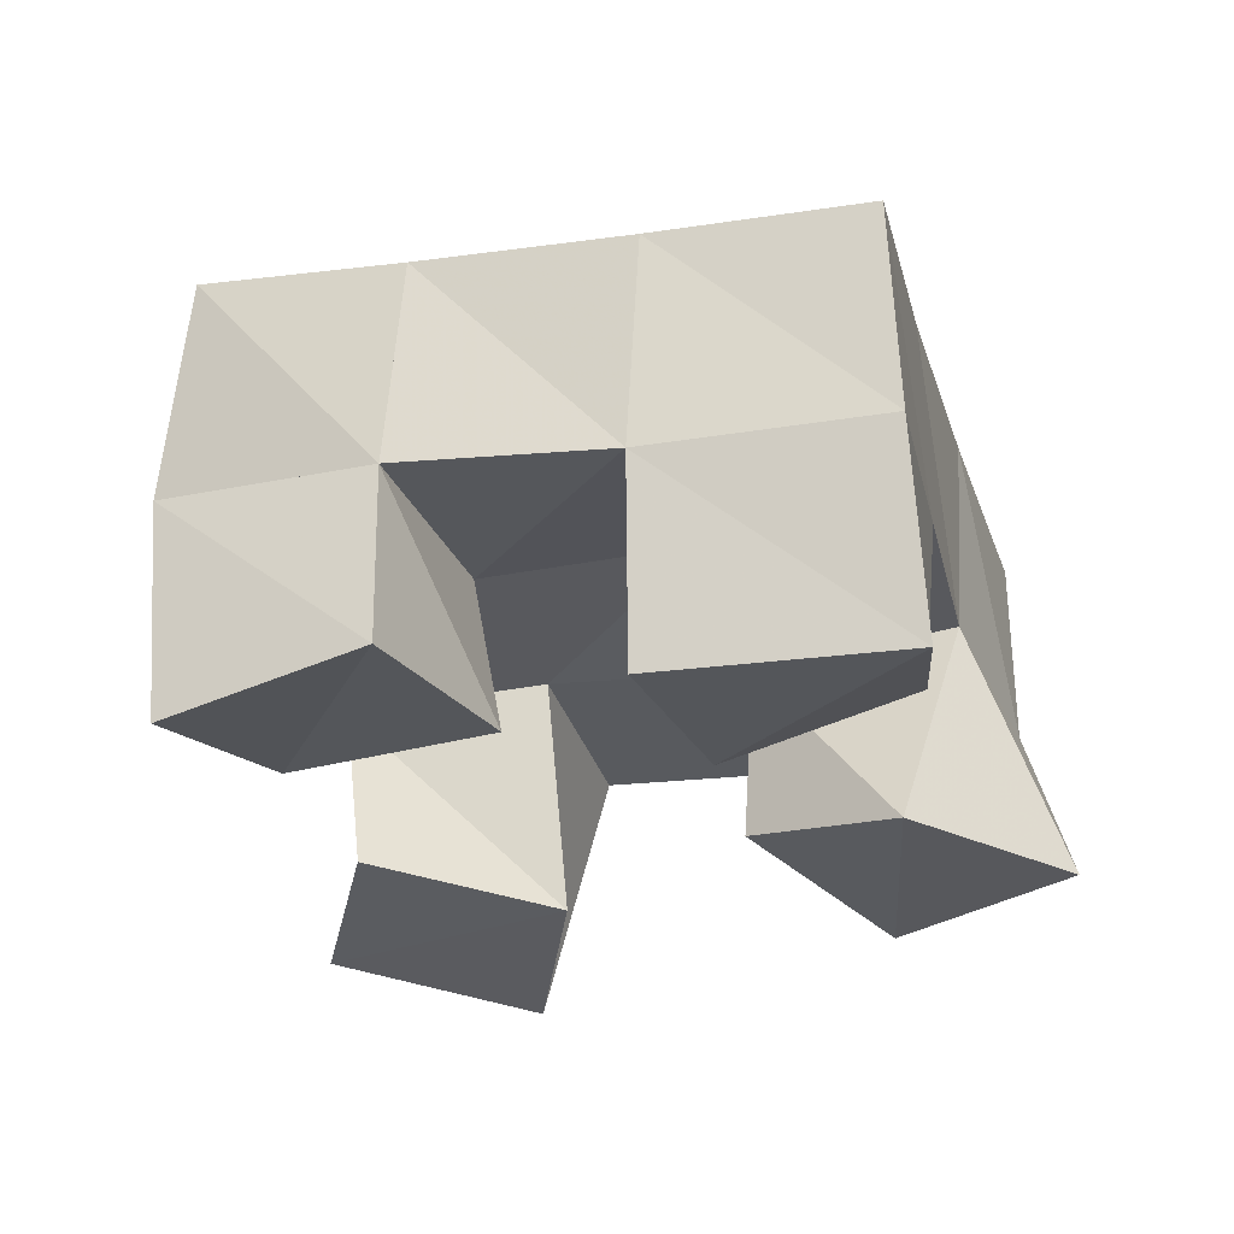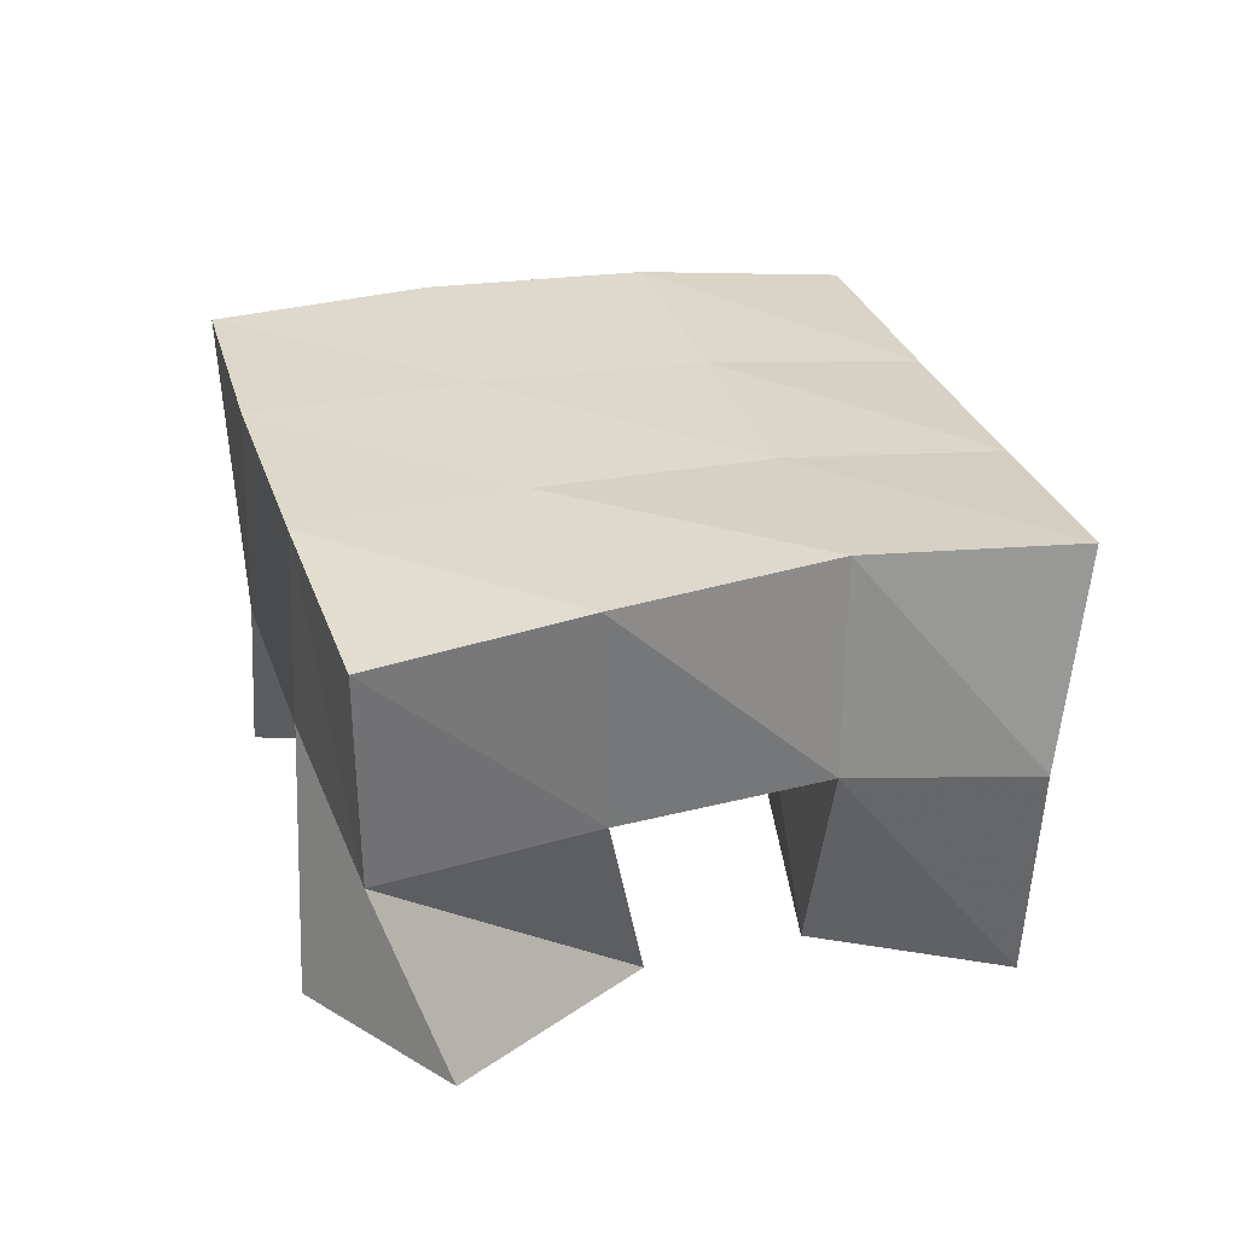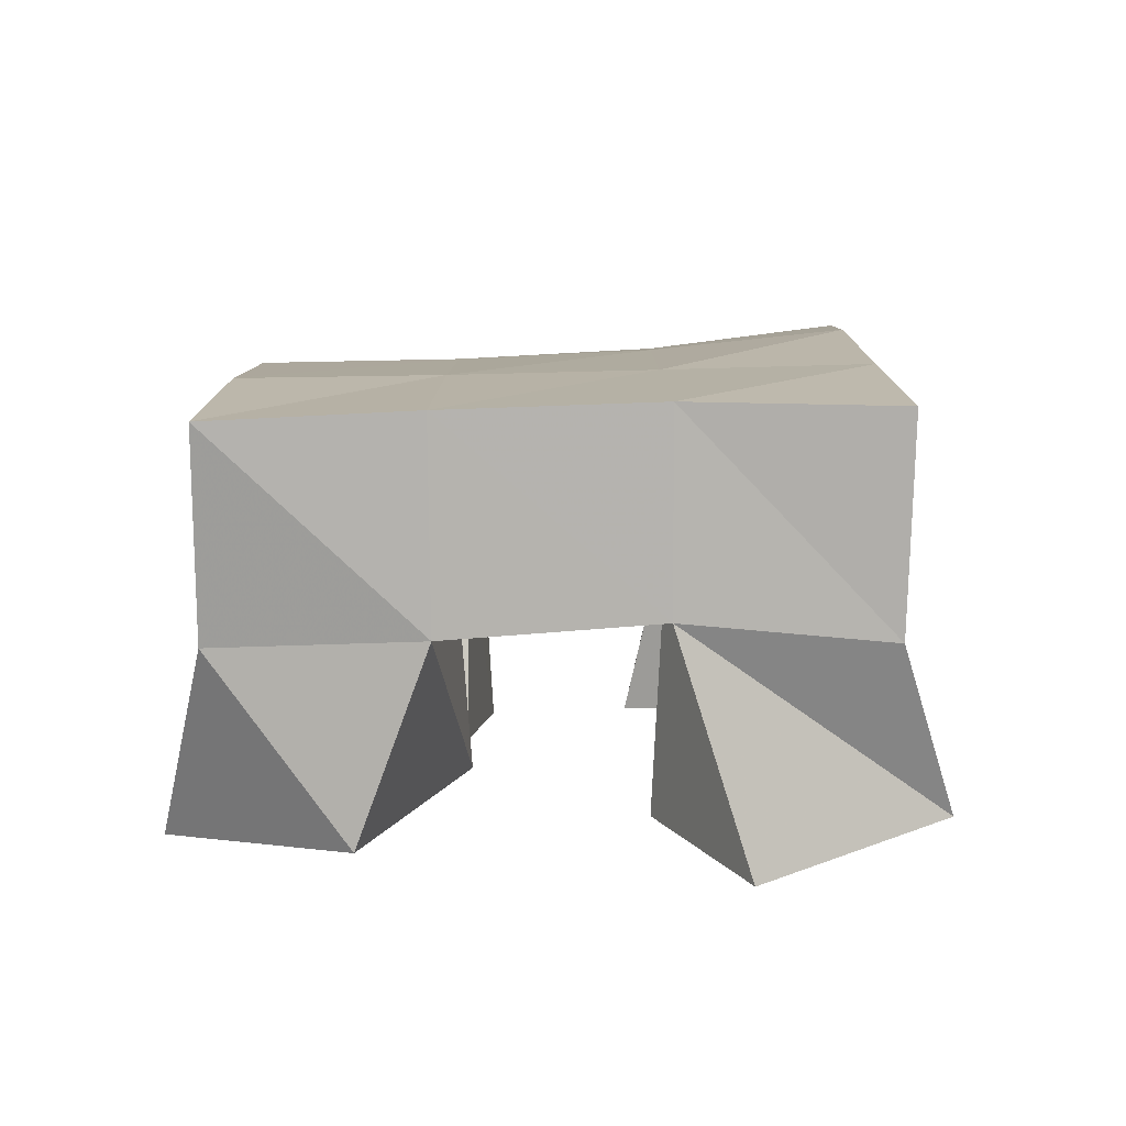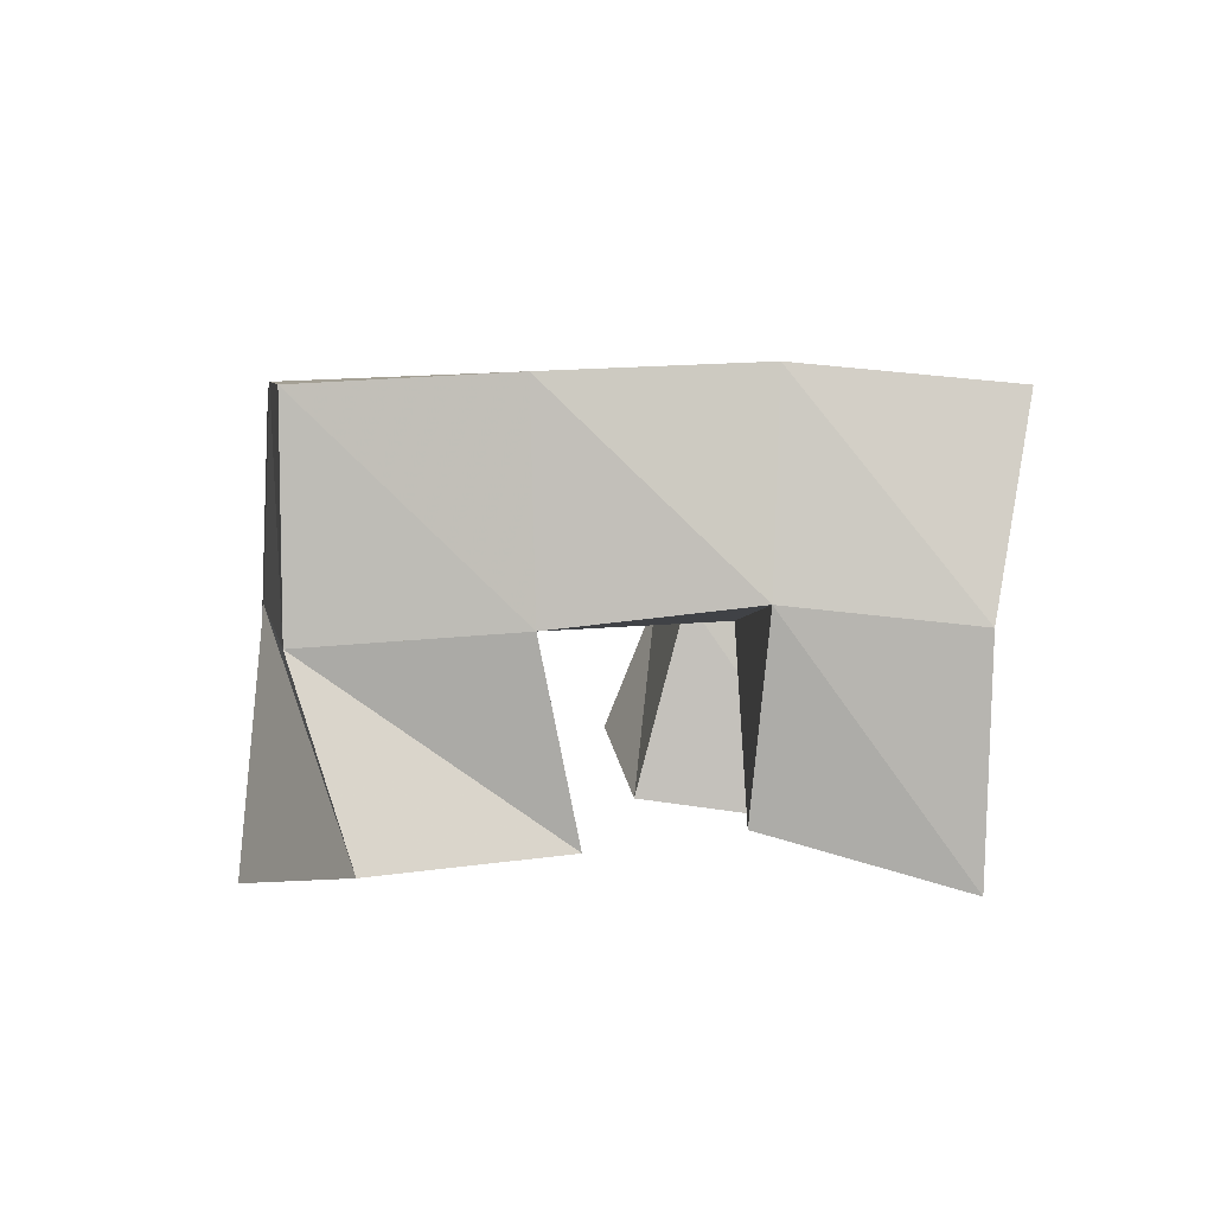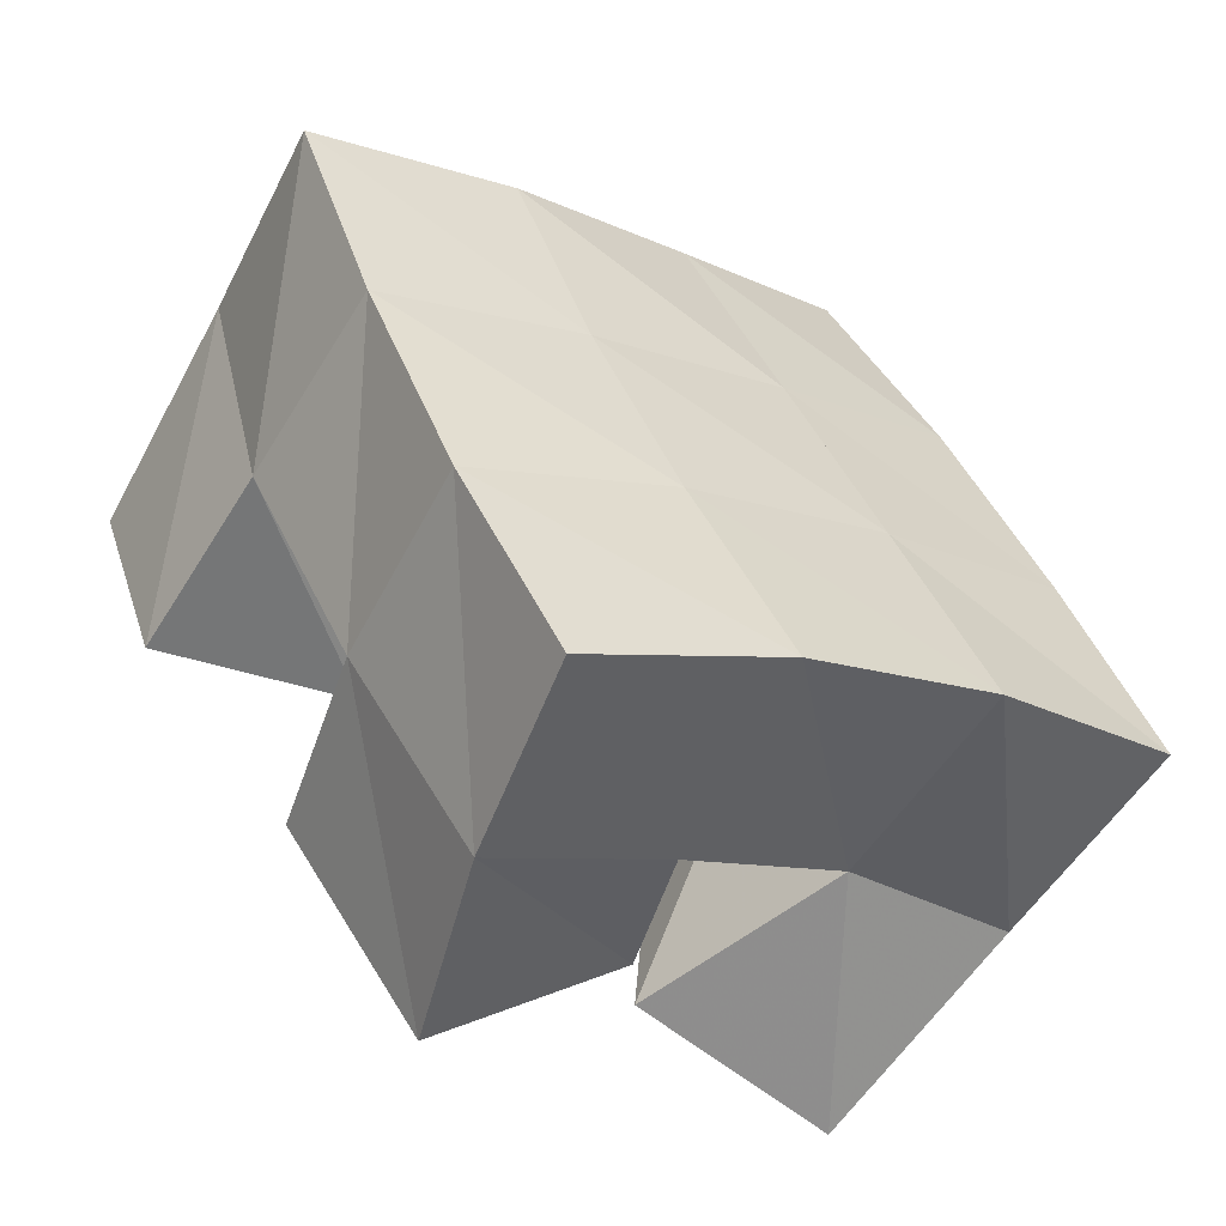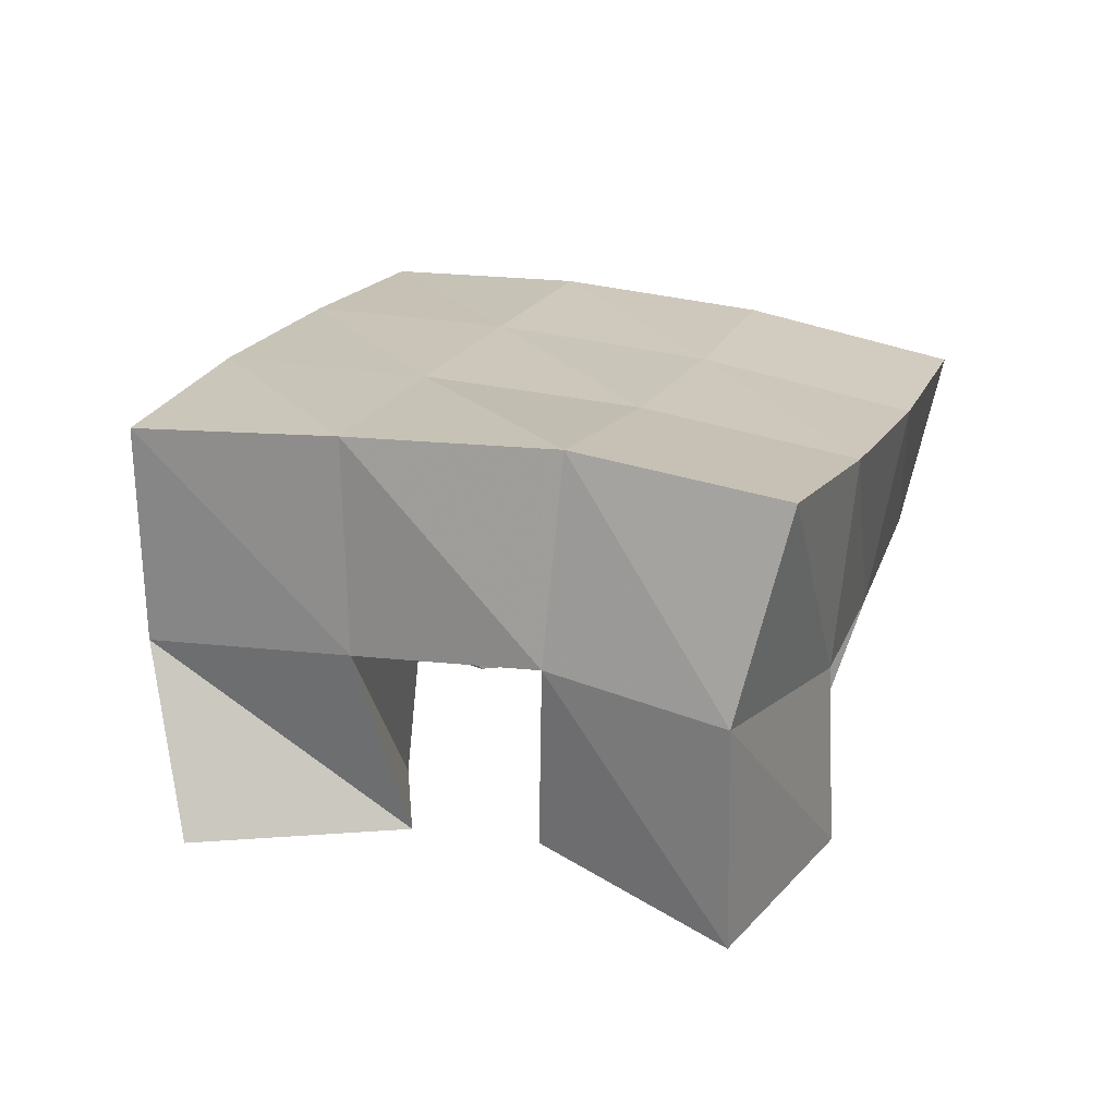
<metadata>
{"format":"obj","ext":"obj","renderer":"f3d","projection":"perspective","resolution":1024,"background":"white","views":[{"elev":-33.3,"azim":134.4,"up":"+Y"},{"elev":33.6,"azim":12.3,"up":"+Y"},{"elev":11.8,"azim":-61.2,"up":"+Y"},{"elev":4.1,"azim":21.5,"up":"+Y"},{"elev":-62.3,"azim":148.6,"up":"+Z"},{"elev":21.7,"azim":48.4,"up":"+Y"}]}
</metadata>
<code>
v 2.549 0.1 -0.3043
v 2.536 0.1493 -0.2827
v 2.596 0.1001 -0.2931
v 2.579 0.1528 -0.2993
v 2.545 0.1056 -0.2492
v 2.553 0.153 -0.2339
v 2.598 0.1107 -0.2512
v 2.599 0.1517 -0.2548
v 2.669 0.1088 -0.2475
v 2.668 0.1525 -0.2363
v 2.715 0.1036 -0.2601
v 2.714 0.148 -0.2579
v 2.684 0.1134 -0.196
v 2.691 0.1595 -0.1911
v 2.729 0.1002 -0.211
v 2.732 0.1549 -0.2071
v 2.582 0.1 -0.1705
v 2.578 0.1568 -0.189
v 2.615 0.1 -0.2128
v 2.623 0.1554 -0.2136
v 2.624 0.1085 -0.1413
v 2.605 0.1515 -0.147
v 2.653 0.1085 -0.1845
v 2.648 0.1544 -0.1721
v 2.608 0.1187 -0.3107
v 2.617 0.15 -0.3224
v 2.643 0.1 -0.3393
v 2.657 0.1446 -0.347
v 2.631 0.1069 -0.2717
v 2.642 0.1539 -0.278
v 2.677 0.1 -0.2914
v 2.687 0.1442 -0.3004
v 2.531 0.1996 -0.2799
v 2.577 0.2022 -0.3016
v 2.554 0.2023 -0.2351
v 2.599 0.2031 -0.2579
v 2.579 0.2041 -0.1899
v 2.623 0.2044 -0.215
v 2.605 0.2029 -0.1455
v 2.647 0.2056 -0.1718
v 2.622 0.1993 -0.3255
v 2.646 0.2002 -0.2829
v 2.669 0.2025 -0.2406
v 2.69 0.2078 -0.1981
v 2.665 0.1904 -0.3516
v 2.691 0.1922 -0.3084
v 2.715 0.1967 -0.2641
v 2.736 0.2031 -0.2204
f 1 2 4
f 3 1 4
f 2 6 8
f 4 2 8
f 6 5 7
f 8 6 7
f 5 1 3
f 7 5 3
f 8 7 3
f 4 8 3
f 2 1 5
f 6 2 5
f 9 10 12
f 11 9 12
f 10 14 16
f 12 10 16
f 14 13 15
f 16 14 15
f 13 9 11
f 15 13 11
f 16 15 11
f 12 16 11
f 10 9 13
f 14 10 13
f 17 18 20
f 19 17 20
f 18 22 24
f 20 18 24
f 22 21 23
f 24 22 23
f 21 17 19
f 23 21 19
f 24 23 19
f 20 24 19
f 18 17 21
f 22 18 21
f 25 26 28
f 27 25 28
f 26 30 32
f 28 26 32
f 30 29 31
f 32 30 31
f 29 25 27
f 31 29 27
f 32 31 27
f 28 32 27
f 26 25 29
f 30 26 29
f 2 33 34
f 4 2 34
f 33 35 36
f 34 33 36
f 35 6 8
f 36 35 8
f 6 2 4
f 8 6 4
f 36 8 4
f 34 36 4
f 33 2 6
f 35 33 6
f 6 35 36
f 8 6 36
f 35 37 38
f 36 35 38
f 37 18 20
f 38 37 20
f 18 6 8
f 20 18 8
f 38 20 8
f 36 38 8
f 35 6 18
f 37 35 18
f 18 37 38
f 20 18 38
f 37 39 40
f 38 37 40
f 39 22 24
f 40 39 24
f 22 18 20
f 24 22 20
f 40 24 20
f 38 40 20
f 37 18 22
f 39 37 22
f 4 34 41
f 26 4 41
f 34 36 42
f 41 34 42
f 36 8 30
f 42 36 30
f 8 4 26
f 30 8 26
f 42 30 26
f 41 42 26
f 34 4 8
f 36 34 8
f 8 36 42
f 30 8 42
f 36 38 43
f 42 36 43
f 38 20 10
f 43 38 10
f 20 8 30
f 10 20 30
f 43 10 30
f 42 43 30
f 36 8 20
f 38 36 20
f 20 38 43
f 10 20 43
f 38 40 44
f 43 38 44
f 40 24 14
f 44 40 14
f 24 20 10
f 14 24 10
f 44 14 10
f 43 44 10
f 38 20 24
f 40 38 24
f 26 41 45
f 28 26 45
f 41 42 46
f 45 41 46
f 42 30 32
f 46 42 32
f 30 26 28
f 32 30 28
f 46 32 28
f 45 46 28
f 41 26 30
f 42 41 30
f 30 42 46
f 32 30 46
f 42 43 47
f 46 42 47
f 43 10 12
f 47 43 12
f 10 30 32
f 12 10 32
f 47 12 32
f 46 47 32
f 42 30 10
f 43 42 10
f 10 43 47
f 12 10 47
f 43 44 48
f 47 43 48
f 44 14 16
f 48 44 16
f 14 10 12
f 16 14 12
f 48 16 12
f 47 48 12
f 43 10 14
f 44 43 14

</code>
